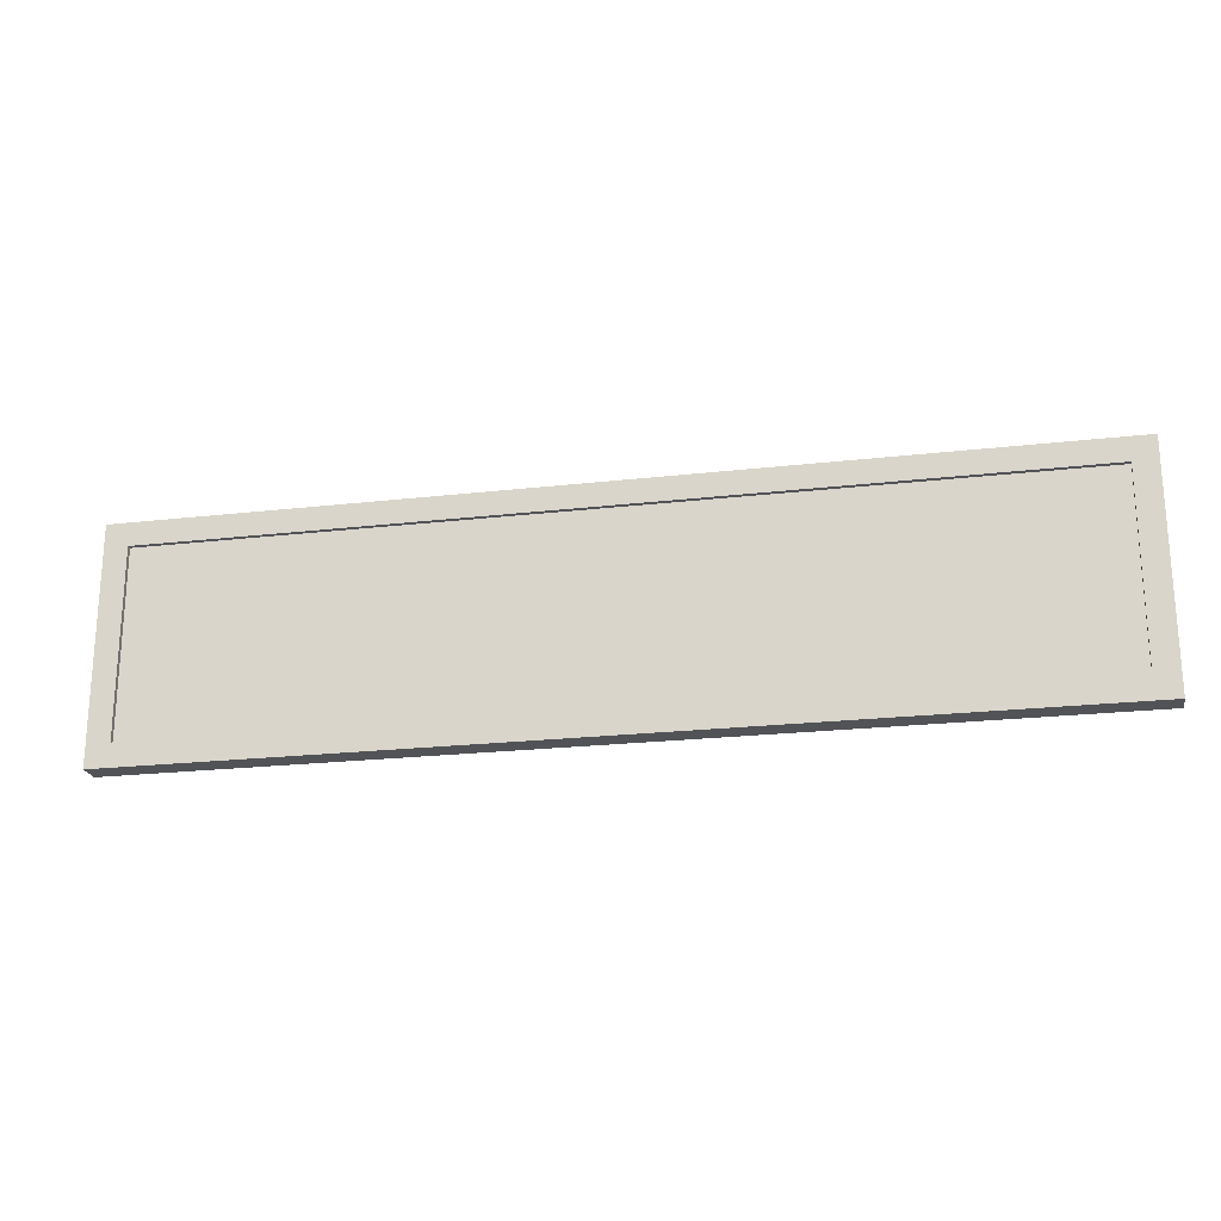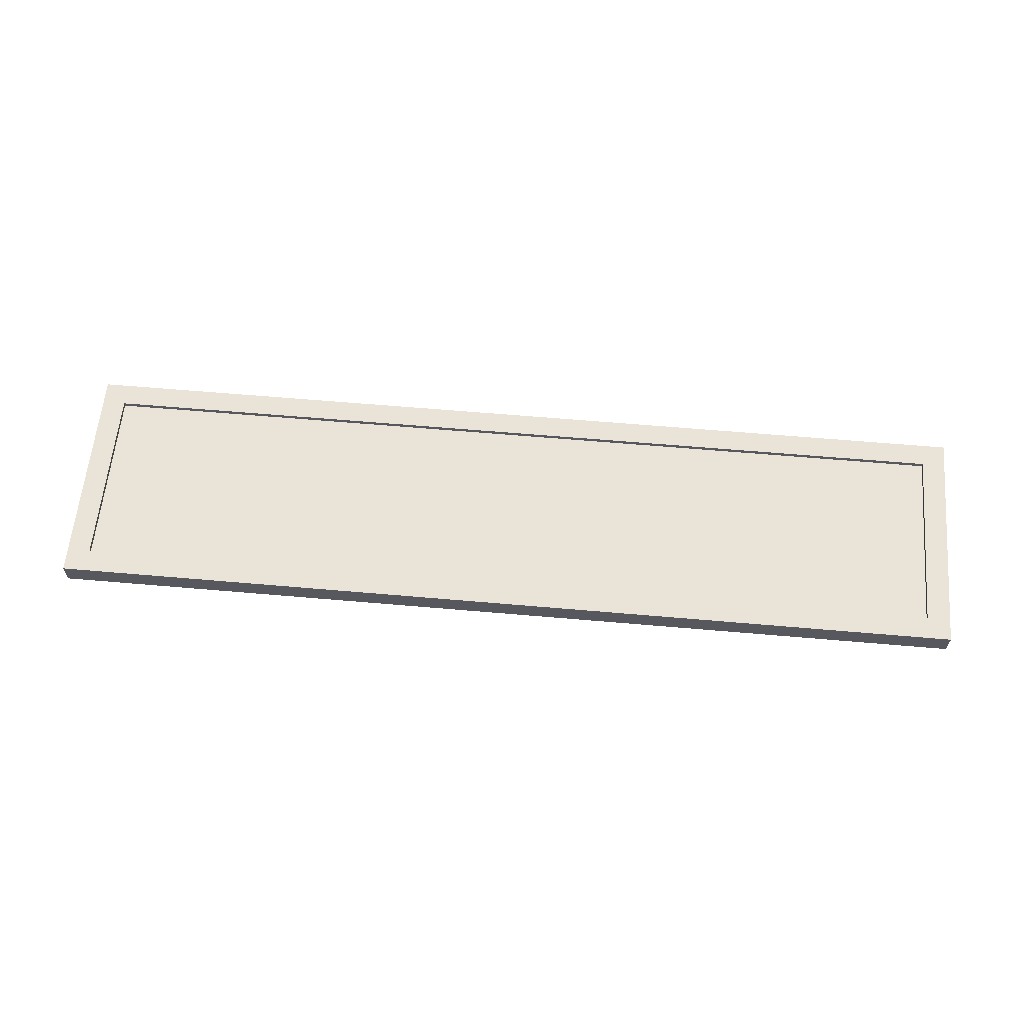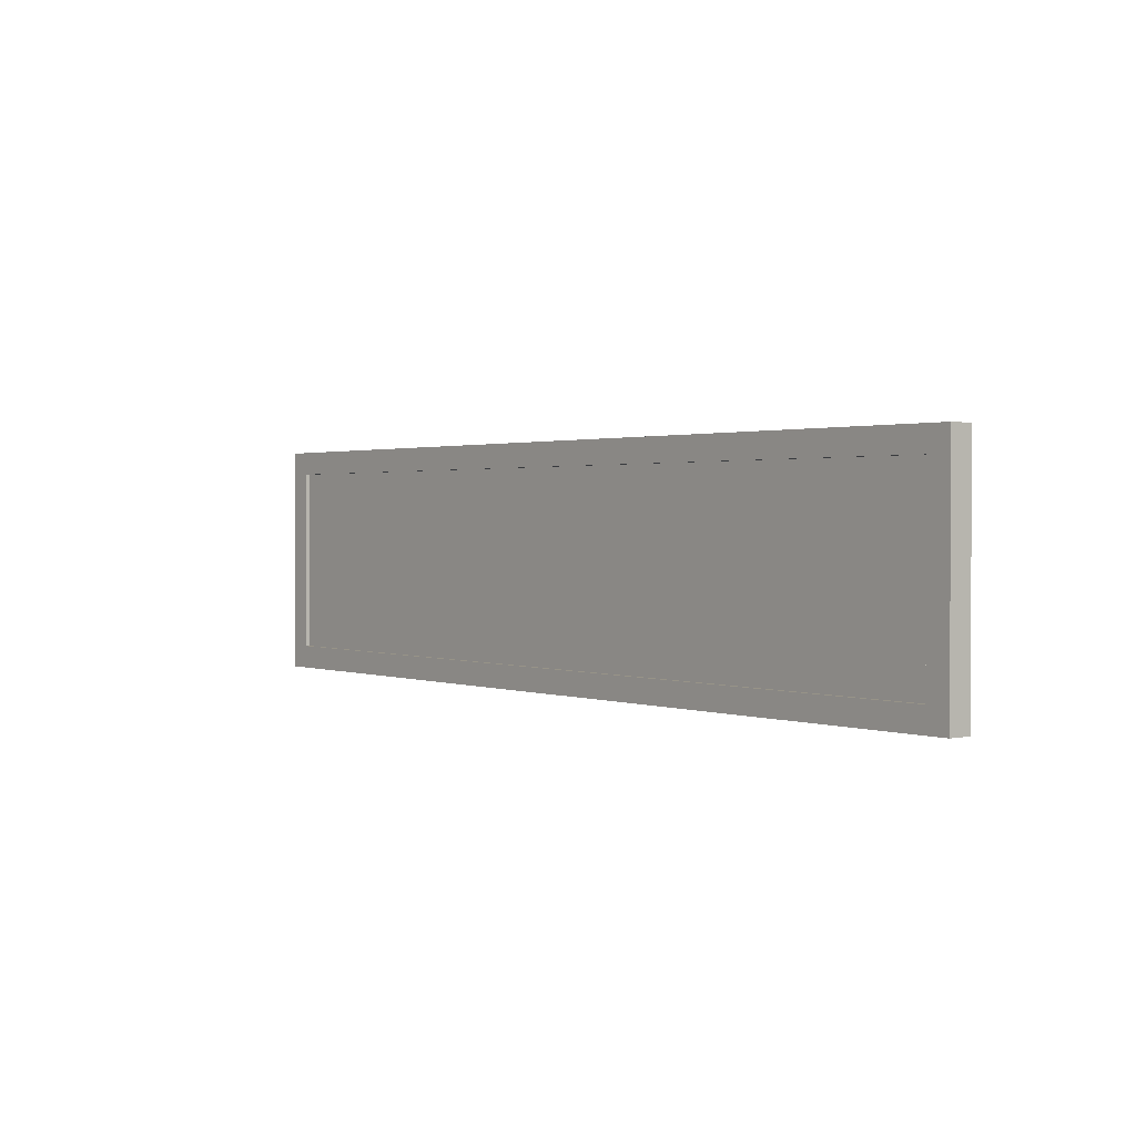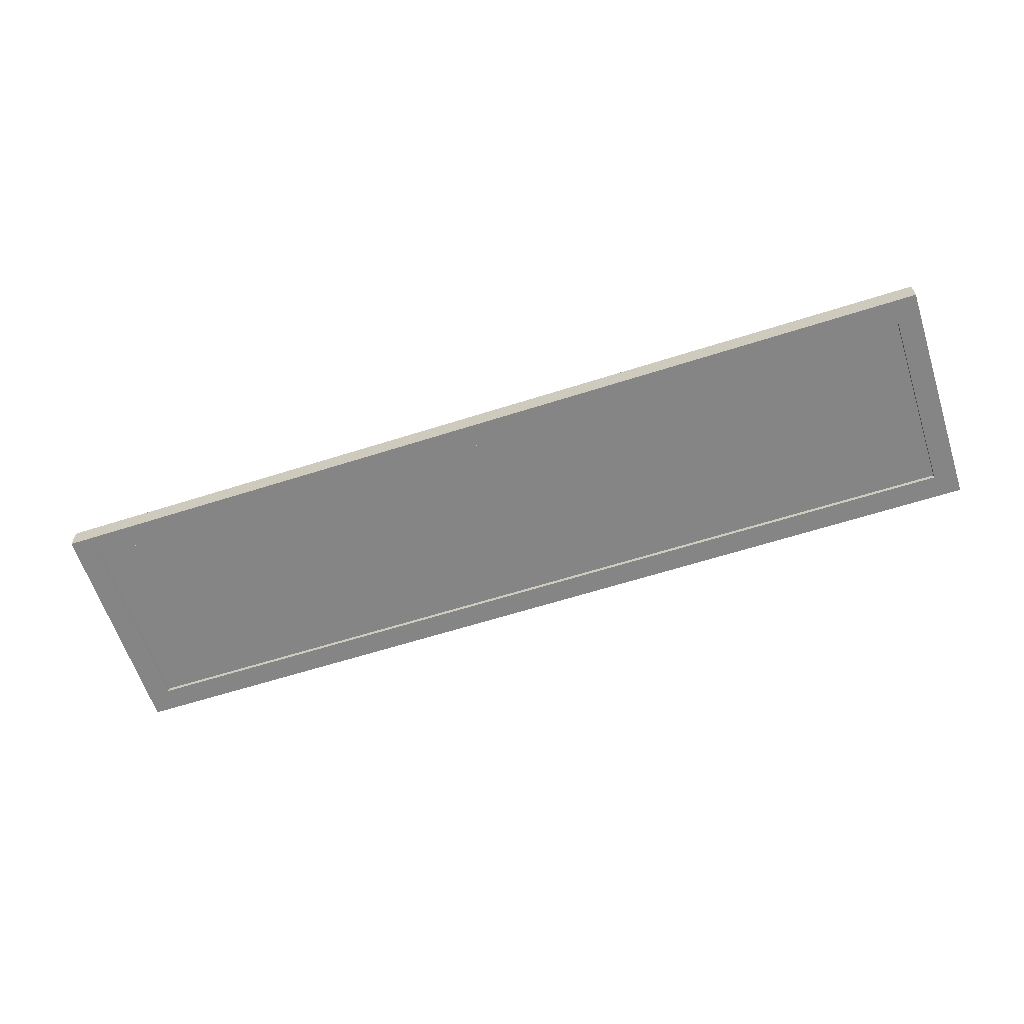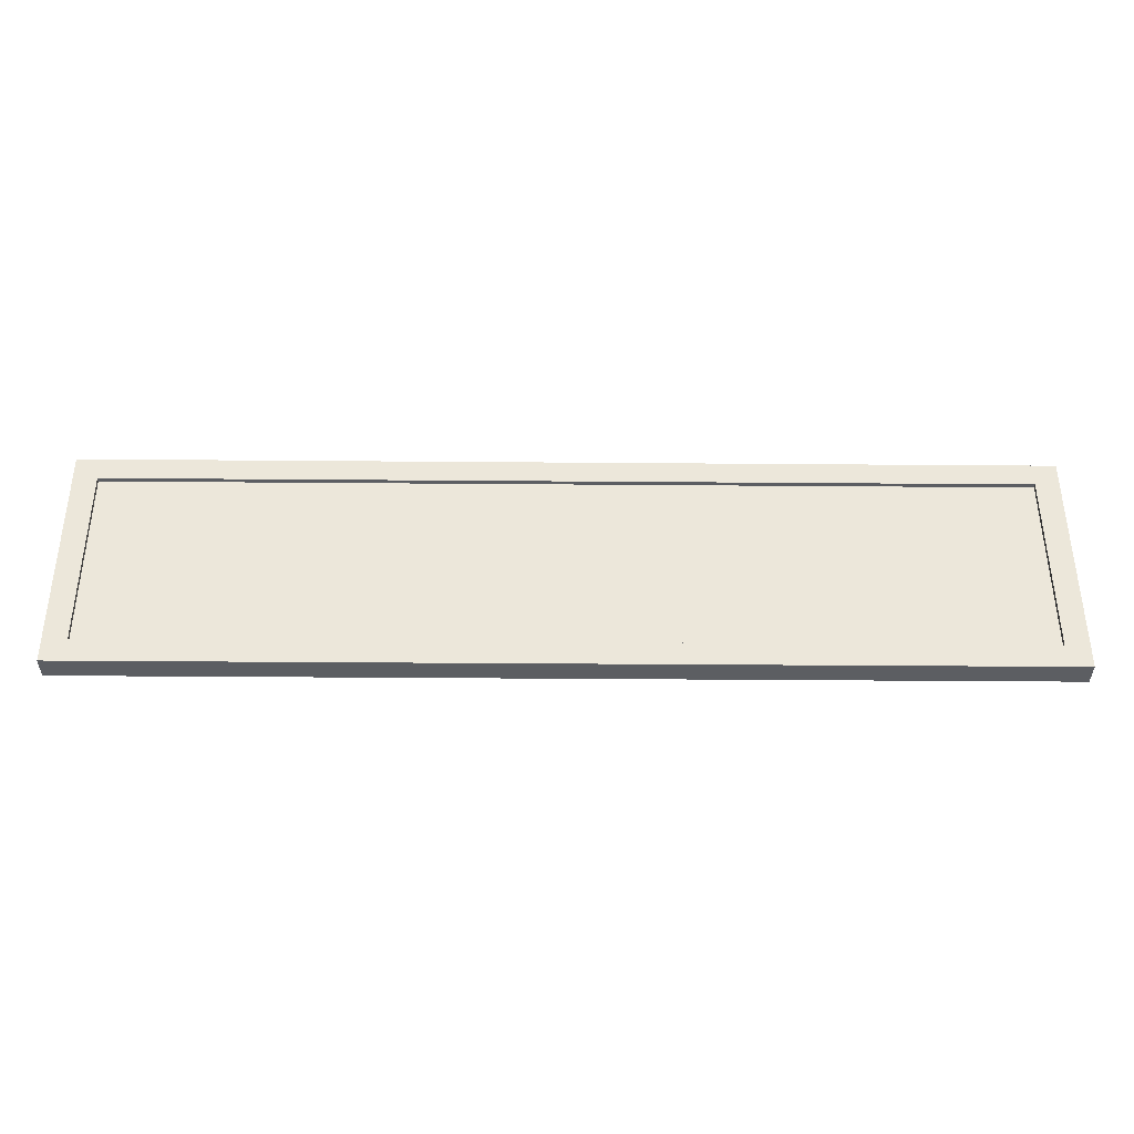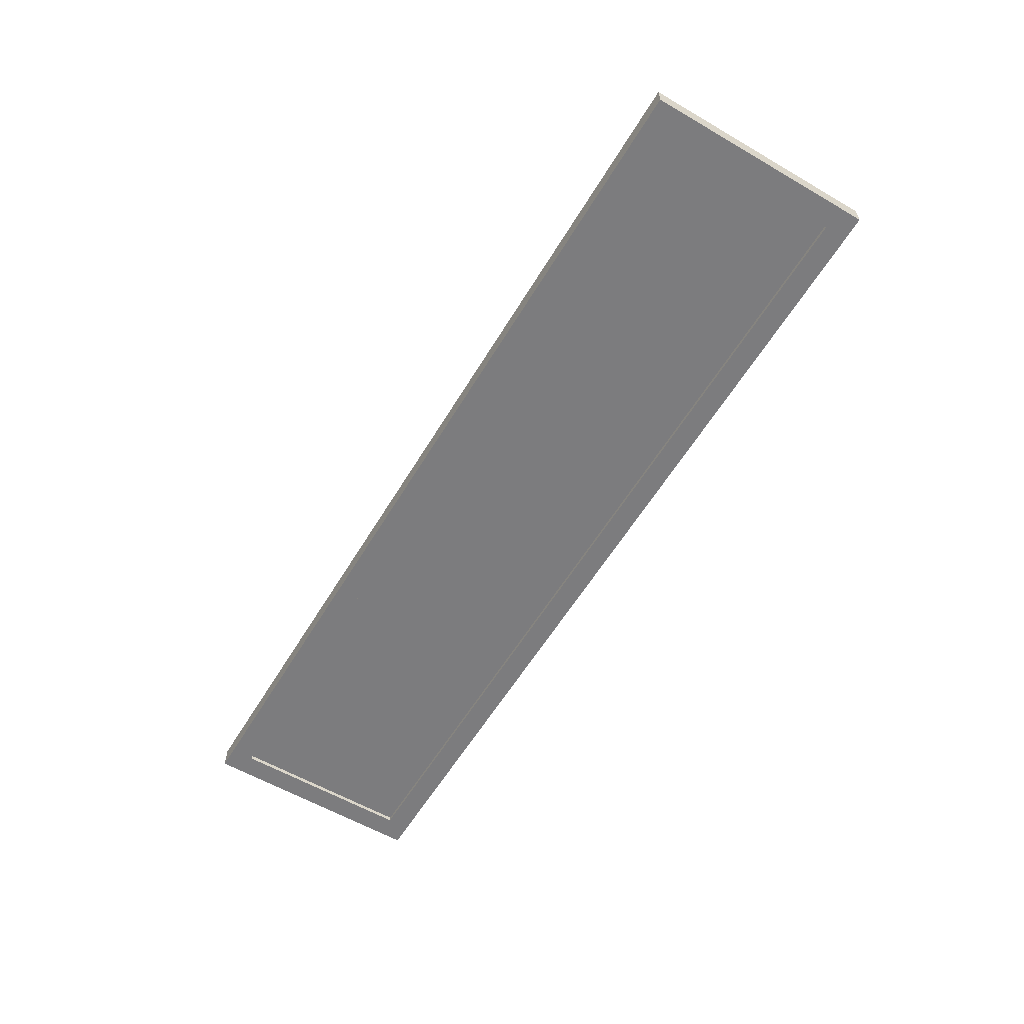
<metadata>
{"format":"obj","ext":"obj","renderer":"f3d","projection":"perspective","resolution":1024,"background":"white","views":[{"elev":-21.7,"azim":-168.5,"up":"+Z"},{"elev":61.0,"azim":-174.9,"up":"+Y"},{"elev":1.4,"azim":51.5,"up":"+Z"},{"elev":-61.8,"azim":-162.0,"up":"+Y"},{"elev":-37.6,"azim":179.4,"up":"+Z"},{"elev":-58.9,"azim":59.1,"up":"+Y"}]}
</metadata>
<code>
v  -950 10 200
v  -950 10 -200
v  950 10 -200
v  950 10 200
v  -950 40 200
v  950 40 200
v  950 40 -200
v  -950 40 -200
v  -1000 0 250
v  1000 0 250
v  1000 50 250
v  -1000 50 250
v  1000 0 -250
v  1000 50 -250
v  -1000 0 -250
v  -1000 50 -250
v  -950 -0 -200
v  -950 -0 200
v  950 -0 -200
v  950 -0 200
v  950 50 200
v  -950 50 200
v  950 50 -200
v  -950 50 -200
g Box01
f 1 2 3
f 3 4 1
f 5 6 7
f 7 8 5
f 9 10 11
f 11 12 9
f 10 13 14
f 14 11 10
f 13 15 16
f 16 14 13
f 15 9 12
f 12 16 15
f 9 15 17
f 17 18 9
f 15 13 19
f 19 17 15
f 13 10 20
f 20 19 13
f 10 9 18
f 18 20 10
f 12 11 21
f 21 22 12
f 11 14 23
f 23 21 11
f 14 16 24
f 24 23 14
f 16 12 22
f 22 24 16
f 22 21 6
f 6 5 22
f 21 23 7
f 7 6 21
f 23 24 8
f 8 7 23
f 24 22 5
f 5 8 24
f 18 17 2
f 2 1 18
f 17 19 3
f 3 2 17
f 19 20 4
f 4 3 19
f 20 18 1
f 1 4 20

</code>
